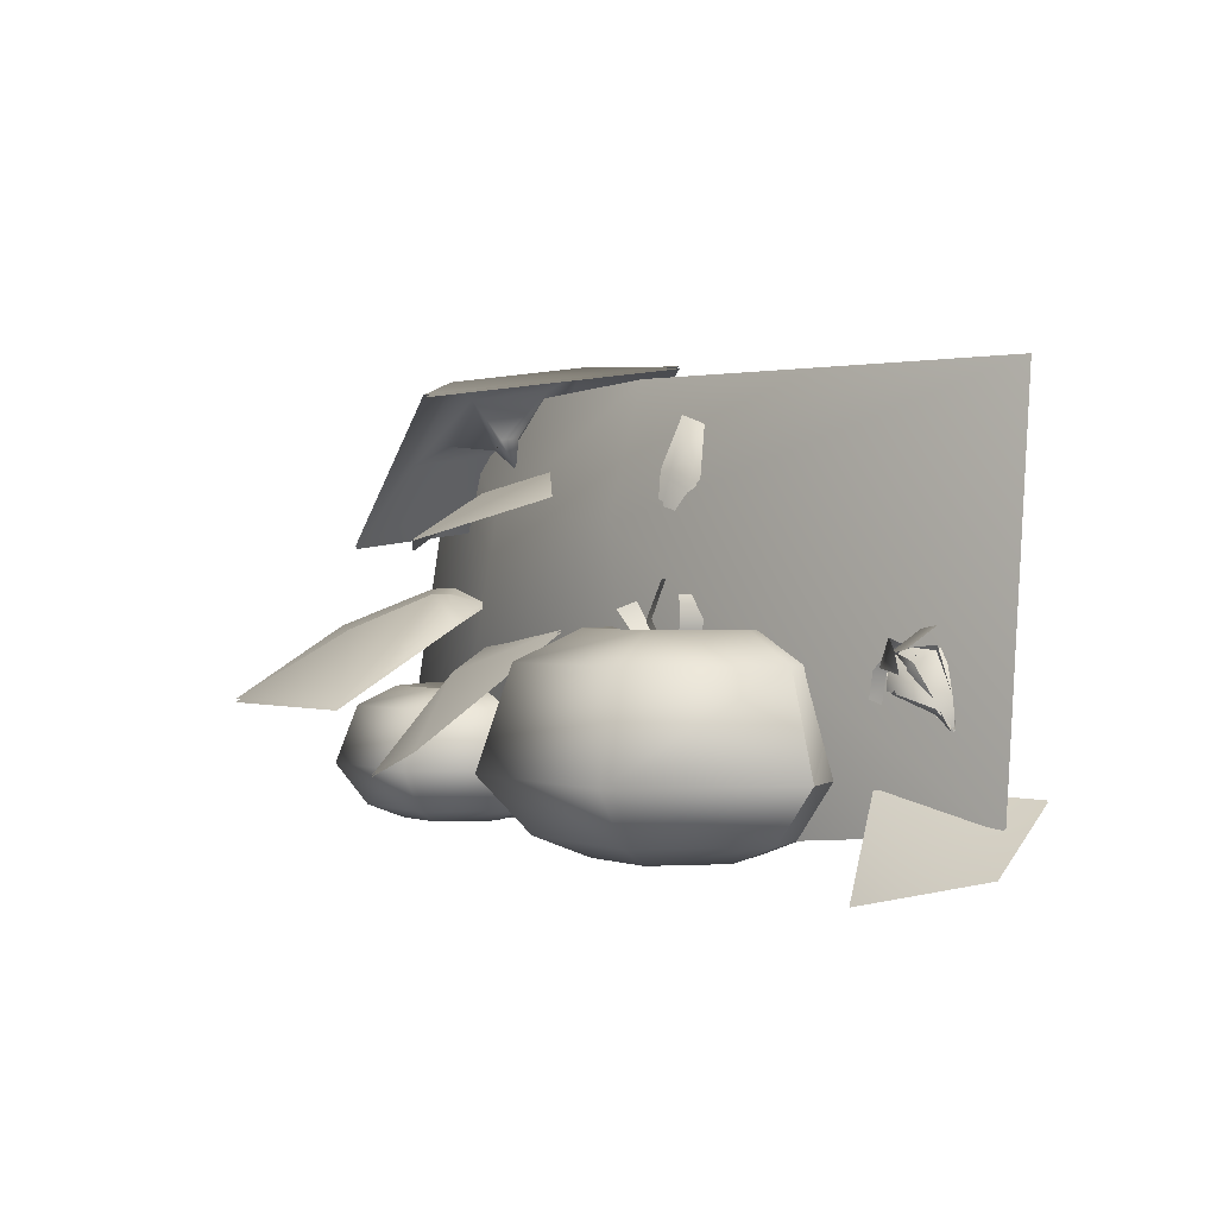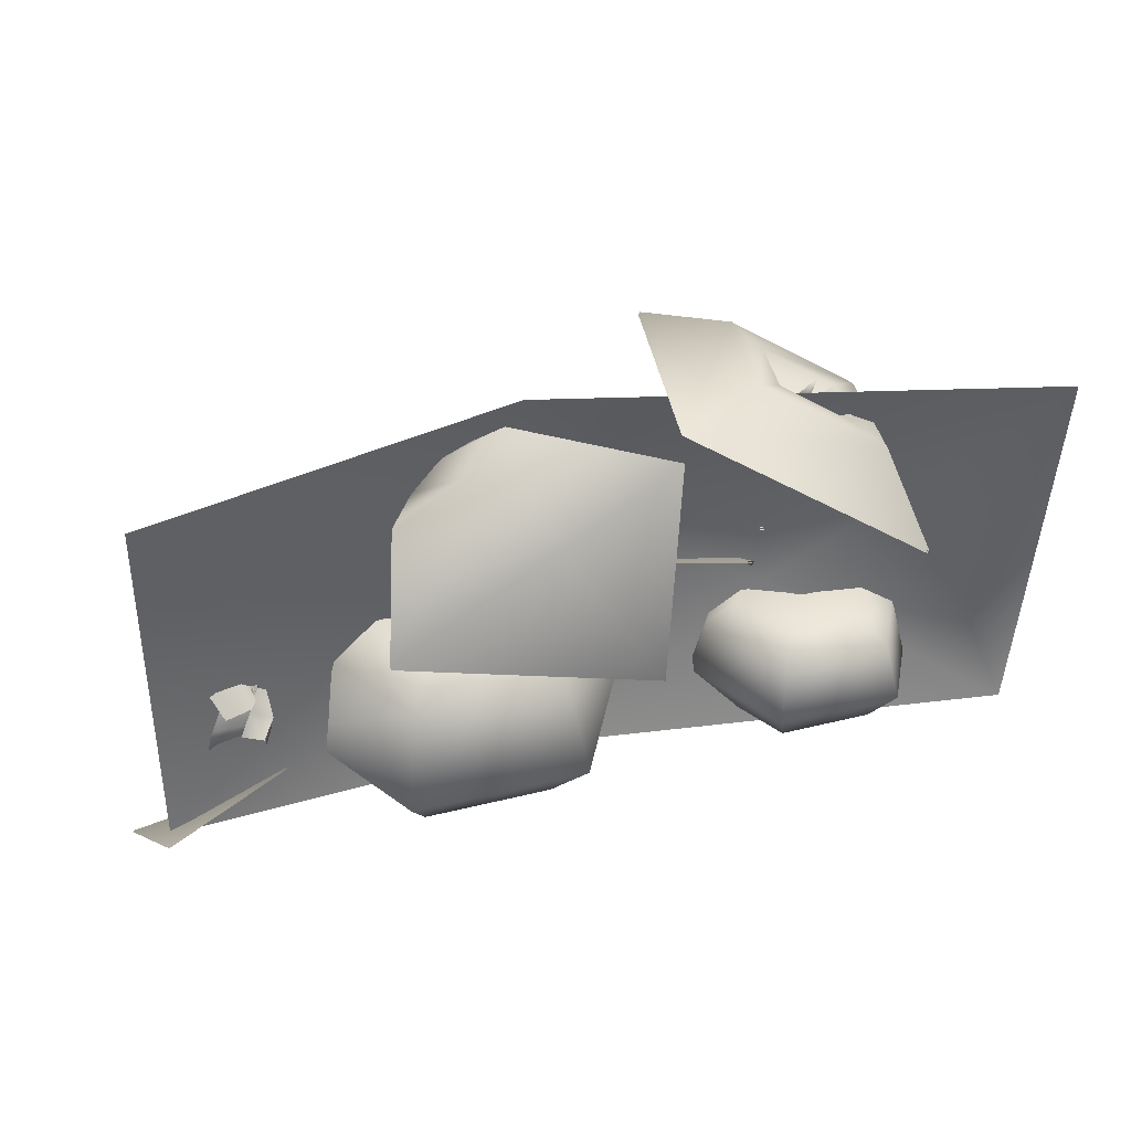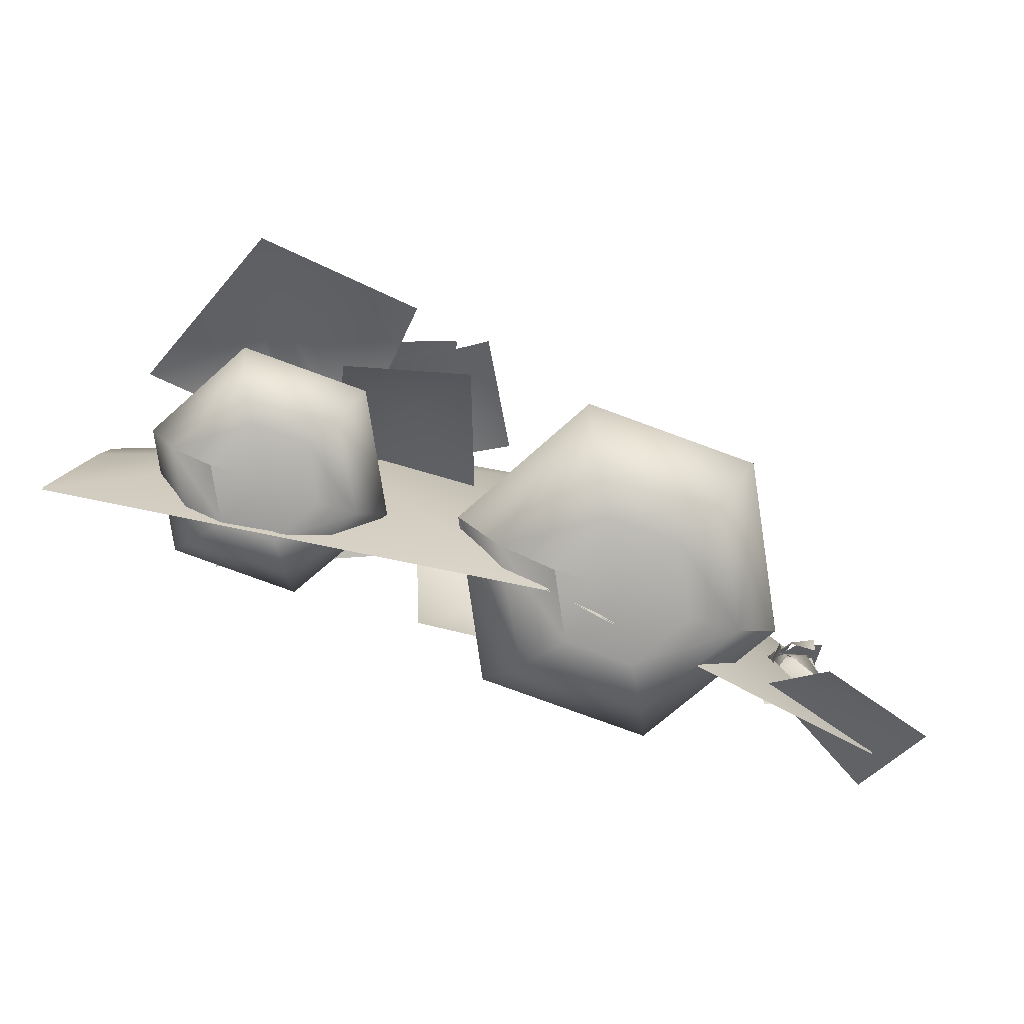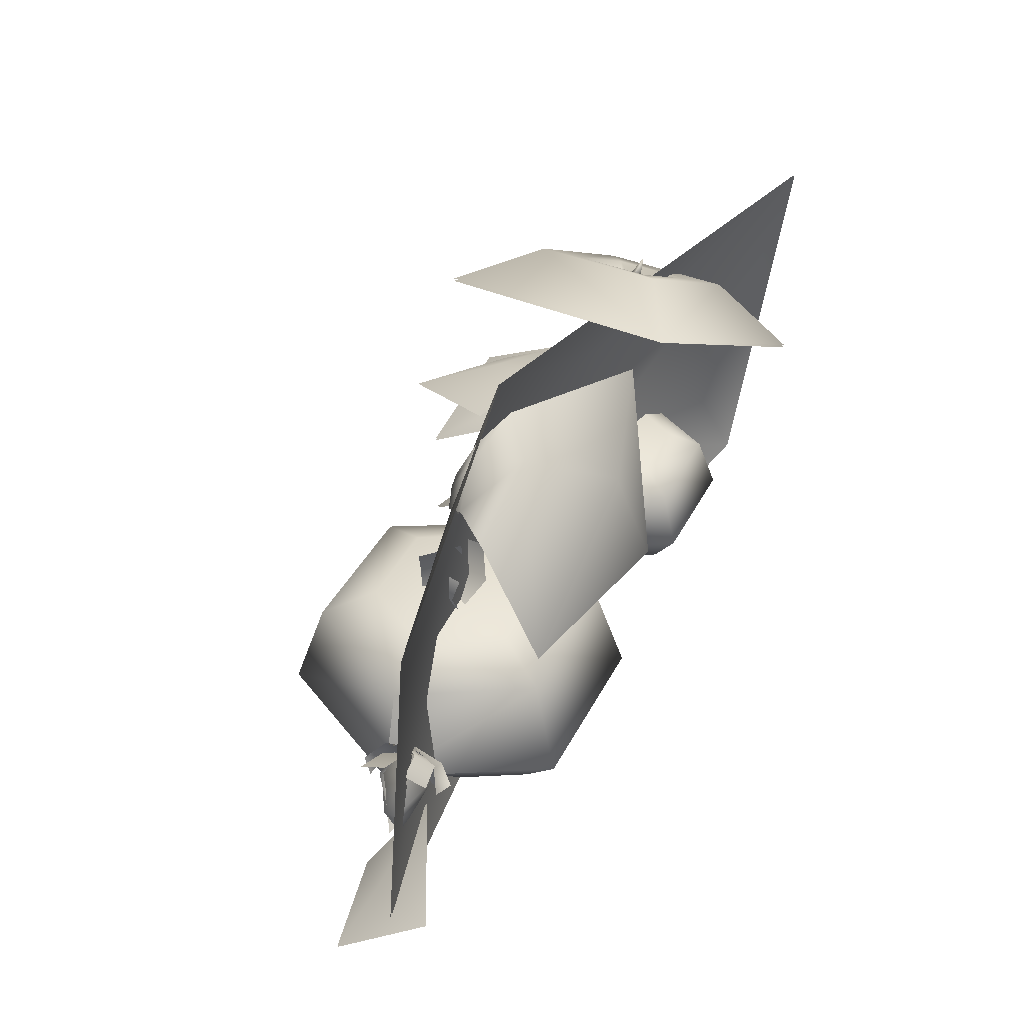
<metadata>
{"format":"obj","ext":"obj","renderer":"f3d","projection":"perspective","resolution":1024,"background":"white","views":[{"elev":0.8,"azim":52.5,"up":"+Z"},{"elev":38.0,"azim":162.5,"up":"+Z"},{"elev":-76.7,"azim":-20.3,"up":"+Z"},{"elev":42.0,"azim":116.0,"up":"+Z"}]}
</metadata>
<code>
v  -3.519 1.068 3.292
v  -3.284 0.4663 0.6761
v  -1.649 -0.0533 1.117
v  3.262 0.5517 0.3341
v  3.262 0.7719 3.292
v  0.3504 -0.275 2.276
v  -3.519 0.6881 0.033
v  0.3232 0.1065 0.033
v  -1.499 0.0774 2.398
v  0.3232 0.0416 3.292
v  -0.8429 0.0264 2.633
v  -0.8109 -0.5275 2.517
v  -0.5609 -0.103 2.672
v  -1.422 -0.3481 1.565
v  -1.584 0.0338 1.71
v  -1.703 -0.2112 1.777
v  0.3291 1.083 2.732
v  -0.6374 0.7708 3.025
v  0.5234 0.2462 3.236
v  0.7921 0.4953 3.052
v  2.549 -0.0721 -0.1367
v  3.014 0.2956 0.2749
v  3.519 0.2167 0.105
v  0.1715 -1.258 0.5906
v  0.345 -0.9158 0.1735
v  1.348 -0.9162 0.1735
v  1.541 -1.261 0.5909
v  1.855 -0.0583 0.1735
v  2.211 -0.0579 0.5906
v  1.438 -1.03 1.341
v  0.2795 -1.03 1.341
v  -0.245 -0.0584 1.341
v  -0.4721 -0.0596 0.5906
v  1.229 -0.6294 1.569
v  0.5139 -0.628 1.569
v  0.1924 -0.0584 1.569
v  0.571 -0.5878 0.0208
v  1.148 -0.5879 0.0208
v  -0.1358 -0.0583 0.1735
v  0.3245 -0.0584 0.0208
v  0.1662 1.127 0.5906
v  0.3733 0.7983 0.1737
v  1.996 -0.0584 1.341
v  1.587 -0.0584 1.569
v  1.414 -0.0584 0.0208
v  1.436 0.9143 1.341
v  1.544 1.127 0.5906
v  1.218 0.517 1.569
v  1.144 0.4414 0.0208
v  1.372 0.7988 0.1735
v  0.2763 0.914 1.341
v  0.5123 0.5171 1.569
v  0.597 0.4403 0.0208
v  0.8659 -0.0584 1.433
v  0.8663 -0.0584 0.1735
v  -0.4364 1.075 1.327
v  1.419 0.4367 2.672
v  1.611 1.008 1.905
v  -1.533 0.0735 1.425
v  -1.081 -0.603 1.221
v  -0.3804 -0.1305 1.536
v  -2.035 0.0561 1.821
v  -1.826 -0.092 1.828
v  -3.179 -0.1343 1.37
v  -2.424 -0.7299 1.537
v  -2.005 -0.1786 1.819
v  -1.741 -0.3532 1.781
v  -2.075 -0.8777 1.516
v  -1.325 -1.438 0.9797
v  0.7522 0.0559 3.017
v  0.9559 0.0915 2.951
v  1.2 0.1511 2.735
v  0.7429 -0.124 2.642
v  0.8336 -0.1197 2.585
v  0.9668 -0.0763 2.501
v  -1.179 -0.2856 2.485
v  -0.6639 -1.222 2.172
v  -0.1641 -0.3734 2.484
v  -1.401 -0.7385 2.11
v  -2.645 -1.536 0.9867
v  1.033 0.0349 1.455
v  1.103 -0.0003 1.623
v  1.067 -0.2177 1.627
v  0.9969 -0.1824 1.46
v  1.042 0.0397 1.792
v  1.006 -0.1776 1.796
v  0.8699 -0.2871 1.314
v  0.6141 -0.1937 1.446
v  0.7352 0.1205 1.577
v  0.991 0.0271 1.445
v  0.4677 -0.2894 1.693
v  0.5888 0.0248 1.823
v  1.022 -0.3225 1.347
v  0.9097 -0.3829 1.621
v  0.6523 -0.1297 1.628
v  0.7651 -0.0693 1.354
v  1.02 -0.339 1.899
v  0.7631 -0.0859 1.906
v  -1.744 -0.1499 1.782
v  -1.879 -0.2903 1.745
v  -2.244 -0.8364 1.474
v  -1.704 -0.9049 0.445
v  -0.762 -1.136 0.6968
v  0.7023 -0.1315 2.2
v  3.307 0.8934 0.518
v  2.308 0.3717 0.57
v  -2.349 -0.5495 0.1522
v  -1.607 -0.5498 0.1522
v  -1.482 -0.7733 0.476
v  -2.459 -0.7712 0.4759
v  -1.233 0.0844 0.1522
v  -1.005 0.0844 0.4759
v  -1.55 -0.618 0.9217
v  -2.387 -0.6176 0.9218
v  -2.918 0.0832 0.4759
v  -2.766 0.0844 0.9217
v  -1.682 -0.3582 1.072
v  -2.236 -0.3571 1.072
v  -2.485 0.0844 1.072
v  -2.192 -0.326 0.0517
v  -1.745 -0.326 0.0517
v  -2.704 0.0844 0.1522
v  -2.383 0.0844 0.0517
v  -2.463 0.9291 0.4759
v  -2.328 0.7177 0.1524
v  -1.147 0.0844 0.9215
v  -1.405 0.0844 1.072
v  -1.538 0.0844 0.0517
v  -1.48 0.9291 0.4759
v  -1.551 0.7874 0.9217
v  -1.691 0.5303 1.072
v  -1.748 0.4717 0.0517
v  -1.589 0.7181 0.1522
v  -2.39 0.7872 0.9218
v  -2.237 0.5304 1.072
v  -2.172 0.4709 0.0517
v  -1.963 0.0843 0.9823
v  -1.963 0.0844 0.1523
v  -1.514 0.2668 2.732
v  -1.683 0.36 2.905
v  -1.559 0.3258 2.982
v  -2.616 -0.4922 2.129
v  -2.225 1.536 2.417
v  -2.118 0.9387 2.936
v  -2.325 -0.1365 2.784
v  -1.409 -0.3922 3.346
v  -0.8875 -0.974 3.191
v  -1.201 0.6834 3.499
v  -0.4972 1.054 3.478
v  -1.962 0.6582 3.016
v  -1.431 0.5115 3.342
v  -2.082 0.0366 2.928
v  -1.711 0.2149 2.885
v  -1.552 -0.1117 3.253
v  -1.588 0.1803 2.961
v  -1.556 0.2749 2.945
v  -1.663 0.3306 2.876
v  -1.743 0.3569 3.058
v  -1.664 0.3159 3.109
v  -1.664 0.1958 2.909
v  -1.744 0.2576 3.082
v  -1.807 0.3532 3.256
v  -1.523 0.2668 2.75
v  -1.568 0.3258 2.999
v  -1.692 0.36 2.923
v  -2.625 -0.4922 2.147
v  -2.334 -0.1365 2.801
v  -2.127 0.9387 2.954
v  -2.234 1.536 2.435
v  -0.8964 -0.974 3.208
v  -1.417 -0.3922 3.364
v  -0.5062 1.054 3.496
v  -1.21 0.6834 3.517
v  -1.971 0.6582 3.034
v  -1.44 0.5115 3.359
v  -2.091 0.0366 2.945
v  -1.72 0.2149 2.903
v  -1.561 -0.1117 3.271
v  -1.597 0.1803 2.978
v  -1.422 -0.3481 1.541
v  -1.703 -0.2112 1.753
v  -1.584 0.0338 1.685
v  -1.826 -0.092 1.804
v  -2.035 0.0561 1.797
v  -2.005 -0.1786 1.795
v  -2.424 -0.7299 1.513
v  -3.179 -0.1343 1.346
v  -1.741 -0.3532 1.757
v  -1.325 -1.438 0.9557
v  -2.075 -0.8777 1.493
v  -2.645 -1.536 0.9627
v  -1.744 -0.1499 1.758
v  -2.244 -0.8364 1.45
v  -1.879 -0.2903 1.721
v  -0.8429 0.0264 2.625
v  -0.5609 -0.103 2.665
v  -0.8109 -0.5275 2.509
v  -1.179 -0.2856 2.477
v  -0.6639 -1.222 2.164
v  -0.1641 -0.3734 2.476
v  -1.401 -0.7385 2.102
v  -1.533 0.0735 1.407
v  -0.3804 -0.1305 1.519
v  -1.081 -0.603 1.204
v  -1.704 -0.9049 0.4273
v  -0.762 -1.136 0.6791
v  0.3278 1.083 2.708
v  0.7908 0.4953 3.029
v  0.5221 0.2462 3.212
v  -0.6387 0.7708 3.002
v  -0.4377 1.075 1.303
v  1.609 1.008 1.882
v  1.418 0.4367 2.649
v  0.9545 0.0915 2.928
v  0.7509 0.0559 2.993
v  1.199 0.1511 2.712
v  0.8323 -0.1197 2.562
v  0.7416 -0.124 2.619
v  0.9655 -0.0763 2.478
v  0.701 -0.1315 2.177
v  -3.519 1.078 3.292
v  -1.649 -0.0434 1.117
v  -3.284 0.4763 0.6761
v  3.262 0.5617 0.3341
v  0.3504 -0.265 2.276
v  3.262 0.7819 3.292
v  -3.519 0.698 0.033
v  0.3232 0.1165 0.033
v  -1.499 0.0873 2.398
v  0.3232 0.0515 3.292
v  2.549 -0.0721 -0.1251
v  3.519 0.2167 0.1167
v  3.014 0.2956 0.2865
v  3.307 0.8934 0.5297
v  2.308 0.3717 0.5817
v  2.521 0.3541 1.478
v  2.643 0.4789 1.568
v  2.56 0.5989 1.422
v  2.472 0.416 1.399
v  2.842 0.4975 1.545
v  2.754 0.6255 1.389
v  2.434 0.3513 1.371
v  2.553 0.177 1.348
v  2.602 0.2101 1.537
v  2.527 0.425 1.481
v  2.749 0.1542 1.313
v  2.745 0.1119 1.473
v  2.528 0.4349 1.472
v  2.462 0.5702 1.306
v  2.385 0.3162 1.217
v  2.466 0.291 1.395
v  2.487 0.6448 1.102
v  2.41 0.3908 1.013
v  2.524 0.3569 1.478
v  2.475 0.4187 1.399
v  2.563 0.6017 1.422
v  2.646 0.4817 1.568
v  2.757 0.6283 1.389
v  2.845 0.5003 1.545
v  2.441 0.3476 1.366
v  2.534 0.4212 1.476
v  2.608 0.2063 1.533
v  2.559 0.1732 1.343
v  2.751 0.1081 1.469
v  2.755 0.1504 1.308
v  2.53 0.4378 1.469
v  2.467 0.2939 1.391
v  2.387 0.3191 1.214
v  2.463 0.5731 1.303
v  2.412 0.3937 1.01
v  2.489 0.6477 1.099
v  2.5 0.4446 1.44
v  2.429 0.4034 1.267
v  2.463 0.2101 1.33
v  2.547 0.3353 1.486
v  2.407 0.3991 1.081
v  2.445 0.1922 1.147
v  2.523 0.404 1.466
v  2.57 0.5995 1.398
v  2.408 0.5781 1.286
v  2.409 0.3408 1.368
v  2.663 0.6632 1.233
v  2.507 0.7041 1.194
v  2.461 0.344 1.343
v  2.626 0.1945 1.439
v  2.671 0.4262 1.59
v  2.53 0.4538 1.45
v  2.833 0.1263 1.466
v  2.877 0.358 1.617
v  2.501 0.4425 1.437
v  2.548 0.3332 1.483
v  2.464 0.2079 1.327
v  2.43 0.4013 1.264
v  2.446 0.1901 1.143
v  2.408 0.397 1.078
v  2.525 0.4036 1.466
v  2.412 0.3405 1.369
v  2.41 0.5777 1.287
v  2.572 0.5991 1.399
v  2.51 0.7037 1.195
v  2.666 0.6628 1.234
v  2.465 0.3415 1.341
v  2.534 0.4513 1.449
v  2.675 0.4237 1.589
v  2.63 0.192 1.438
v  2.881 0.3556 1.615
v  2.837 0.1238 1.465
v  2.797 0.5096 1.491
v  2.489 0.3191 1.45
v  2.711 0.2221 1.33
v  2.89 0.3328 1.097
v  2.926 0.4518 1.147
v  2.557 0.2396 1.2
v  2.817 0.4217 1.492
v  2.598 0.5847 1.27
v  2.472 0.3883 1.457
v  2.912 0.4626 1.159
v  2.833 0.5242 1.089
v  2.515 0.4153 1.056
v  2.778 0.2451 1.386
v  2.468 0.3481 1.451
v  2.592 0.2483 1.179
v  2.871 0.3508 1.134
v  2.537 0.4864 1.141
v  2.779 0.246 1.388
v  2.592 0.2492 1.181
v  2.469 0.3474 1.454
v  2.871 0.3509 1.137
v  2.841 0.3848 1.06
v  2.537 0.4873 1.143
v  2.796 0.5097 1.49
v  2.709 0.2221 1.329
v  2.489 0.3189 1.45
v  2.925 0.4518 1.146
v  2.889 0.3327 1.096
v  2.555 0.2396 1.199
v  2.816 0.4222 1.491
v  2.597 0.5852 1.269
v  2.833 0.5245 1.088
v  2.912 0.4628 1.159
v  2.514 0.4158 1.055
v  2.55 0.4189 1.154
v  2.504 0.3505 1.447
v  2.604 0.5307 1.332
v  2.71 0.5032 1.205
v  2.689 0.4592 1.135
v  2.837 0.4911 1.104
v  2.759 0.4352 1.239
v  2.728 0.3581 1.418
v  2.55 0.4205 1.155
v  2.604 0.5324 1.333
v  2.504 0.3521 1.448
v  2.689 0.4608 1.136
v  2.71 0.5048 1.206
v  2.837 0.4927 1.105
v  2.759 0.4369 1.239
v  2.728 0.3597 1.418
v  2.658 0.3569 1.427
v  2.502 0.3911 1.423
v  2.534 0.3174 1.282
v  2.823 0.4248 1.255
v  2.522 0.4466 1.259
v  2.658 0.3584 1.427
v  2.534 0.319 1.282
v  2.502 0.3913 1.423
v  2.823 0.4264 1.255
v  2.522 0.4482 1.26
v  2.91 0.4847 0.9411
v  2.936 0.4636 0.9579
v  2.826 0.444 1.036
v  2.841 0.3847 1.057
v  2.95 0.4041 0.9576
v  2.826 0.5108 1.086
v  2.951 0.4035 0.9602
v  2.826 0.5109 1.089
v  2.91 0.4845 0.9409
v  2.825 0.4443 1.036
v  2.532 0.2609 1.294
v  2.47 0.3796 1.445
v  2.495 0.4213 1.286
v  2.743 0.4311 1.161
v  2.591 0.5162 1.403
v  2.532 0.2602 1.294
v  2.495 0.4213 1.286
v  2.47 0.3795 1.445
v  2.743 0.431 1.161
v  2.591 0.5155 1.402
o crops3kind
g crops3kind
f 1 2 3
f 4 5 6
f 7 8 3
f 6 8 4
f 8 6 3
f 9 10 1
f 5 10 6
f 1 7 2
f 2 7 3
f 11 12 13
f 14 15 16
f 17 18 19 20
f 21 22 23
f 24 25 26 27
f 27 26 28 29
f 27 30 31 24
f 24 31 32 33
f 31 30 34 35
f 36 32 31 35
f 26 25 37 38
f 37 25 39 40
f 39 25 24 33
f 33 41 42
f 42 39 33
f 27 29 43 30
f 34 30 43 44
f 28 26 38 45
f 46 43 29
f 29 47 46
f 46 48 44 43
f 28 45 49 50
f 46 47 41 51
f 52 48 46 51
f 53 42 50 49
f 50 47 29
f 29 28 50
f 41 47 50 42
f 51 41 33
f 33 32 51
f 36 52 51 32
f 35 34 54
f 34 44 54
f 38 37 55
f 37 40 55
f 36 35 54
f 52 36 54
f 45 38 55
f 49 45 55
f 53 49 55
f 44 48 54
f 48 52 54
f 40 53 55
f 53 40 39 42
f 56 18 17
f 20 57 58 17
f 17 58 56
f 59 60 61
f 15 62 63
f 62 64 65 66
f 67 68 69 14
f 19 70 71 20
f 20 71 72 57
f 70 73 74 71
f 71 74 75 72
f 11 76 12
f 77 78 13 12
f 77 12 76 79
f 64 80 65
f 68 80 69
f 81 82 83 84
f 82 85 86 83
f 87 88 89 90
f 88 91 92 89
f 93 94 95 96
f 94 97 98 95
f 15 99 16
f 67 100 101 68
f 68 101 80
f 15 63 99
f 100 66 65 101
f 101 65 80
f 62 66 63
f 100 99 63 66
f 67 16 99 100
f 16 67 14
f 59 102 60
f 102 103 60
f 60 103 61
f 73 104 74
f 74 104 75
f 105 23 22
f 21 106 22
f 22 106 105
f 107 108 109 110
f 108 111 112 109
f 109 113 114 110
f 115 110 114 116
f 117 118 114 113
f 118 119 116 114
f 108 107 120 121
f 120 107 122 123
f 107 110 115 122
f 115 124 125 122
f 126 113 109 112
f 117 113 126 127
f 111 108 121 128
f 112 129 130 126
f 127 126 130 131
f 111 128 132 133
f 130 129 124 134
f 131 130 134 135
f 136 125 133 132
f 133 129 112 111
f 129 133 125 124
f 134 124 115 116
f 135 134 116 119
f 118 117 137
f 117 127 137
f 121 120 138
f 120 123 138
f 119 118 137
f 135 119 137
f 128 121 138
f 132 128 138
f 136 132 138
f 127 131 137
f 131 135 137
f 123 136 138
f 136 123 122 125
f 9 3 6 10
f 9 1 3
f 139 140 141
f 142 143 144 145
f 142 145 146 147
f 146 148 149 147
f 150 144 148 151
f 152 150 140 153
f 154 152 153 155
f 151 154 155 141
f 150 152 145 144
f 145 152 154 146
f 154 151 148 146
f 144 143 149 148
f 151 141 140 150
f 140 139 153
f 153 139 155
f 155 139 141
f 156 157 158 159
f 160 161 158 157
f 160 156 159
f 159 161 160
f 158 162 159
f 161 162 158
f 159 162 161
f 163 164 165
f 166 167 168 169
f 166 170 171 167
f 171 170 172 173
f 174 175 173 168
f 176 177 165 174
f 178 179 177 176
f 175 164 179 178
f 174 168 167 176
f 167 171 178 176
f 178 171 173 175
f 168 173 172 169
f 175 174 165 164
f 165 177 163
f 177 179 163
f 179 164 163
f 180 181 182
f 182 183 184
f 184 185 186 187
f 188 180 189 190
f 187 186 191
f 190 189 191
f 182 181 192
f 188 190 193 194
f 190 191 193
f 182 192 183
f 194 193 186 185
f 193 191 186
f 184 183 185
f 194 185 183 192
f 188 194 192 181
f 181 180 188
f 195 196 197
f 195 197 198
f 199 197 196 200
f 199 201 198 197
f 202 203 204
f 202 204 205
f 205 204 206
f 204 203 206
f 207 208 209 210
f 211 207 210
f 208 207 212 213
f 207 211 212
f 209 208 214 215
f 208 213 216 214
f 215 214 217 218
f 214 216 219 217
f 218 217 220
f 217 219 220
f 221 222 223
f 224 225 226
f 227 222 228
f 225 224 228
f 228 222 225
f 229 221 230
f 226 225 230
f 221 223 227
f 223 222 227
f 229 230 225 222
f 229 222 221
f 231 232 233
f 234 233 232
f 231 233 235
f 233 234 235
f 236 237 238 239
f 237 240 241 238
f 242 243 244 245
f 243 246 247 244
f 248 249 250 251
f 249 252 253 250
f 254 255 256 257
f 257 256 258 259
f 260 261 262 263
f 263 262 264 265
f 266 267 268 269
f 269 268 270 271
f 272 273 274 275
f 273 276 277 274
f 278 279 280 281
f 279 282 283 280
f 284 285 286 287
f 285 288 289 286
f 290 291 292 293
f 293 292 294 295
f 296 297 298 299
f 299 298 300 301
f 302 303 304 305
f 305 304 306 307
f 308 309 310
f 308 310 311 312
f 310 309 313
f 314 315 316
f 315 314 317 318
f 315 319 316
f 320 321 322
f 320 322 323
f 322 321 324
f 325 326 327
f 325 328 329 326
f 326 330 327
f 331 332 333
f 331 334 335 332
f 332 336 333
f 337 316 338
f 338 339 340 337
f 338 316 341
f 342 343 344
f 342 344 345 346
f 347 345 348
f 344 343 349
f 350 351 352
f 351 350 353 354
f 355 356 354
f 351 357 352
f 358 359 360
f 358 360 361
f 361 360 362
f 360 359 362
f 363 364 365
f 363 366 364
f 366 367 364
f 364 367 365
f 311 368 312
f 317 369 318
f 319 315 318 370
f 371 372 323
f 324 373 371 322
f 328 374 329
f 330 326 329 375
f 334 376 335
f 339 369 340
f 341 377 339 338
f 345 347 346
f 349 348 345 344
f 353 355 354
f 357 351 354 356
f 370 318 369
f 371 373 372
f 375 329 374
f 339 377 369
f 378 379 380
f 378 380 381
f 381 380 382
f 380 379 382
f 383 384 385
f 383 386 384
f 386 387 384
f 384 387 385
f 311 310 313
f 336 332 335
f 322 371 323

</code>
